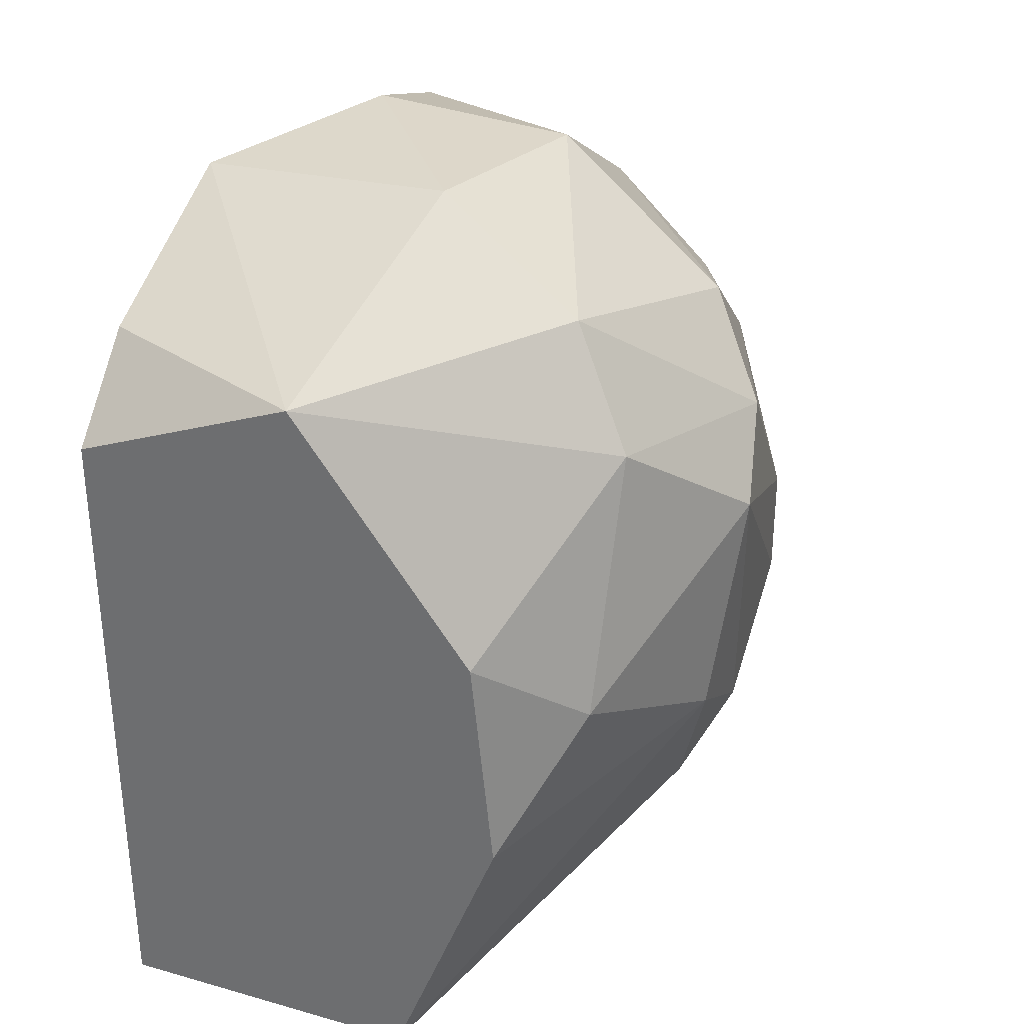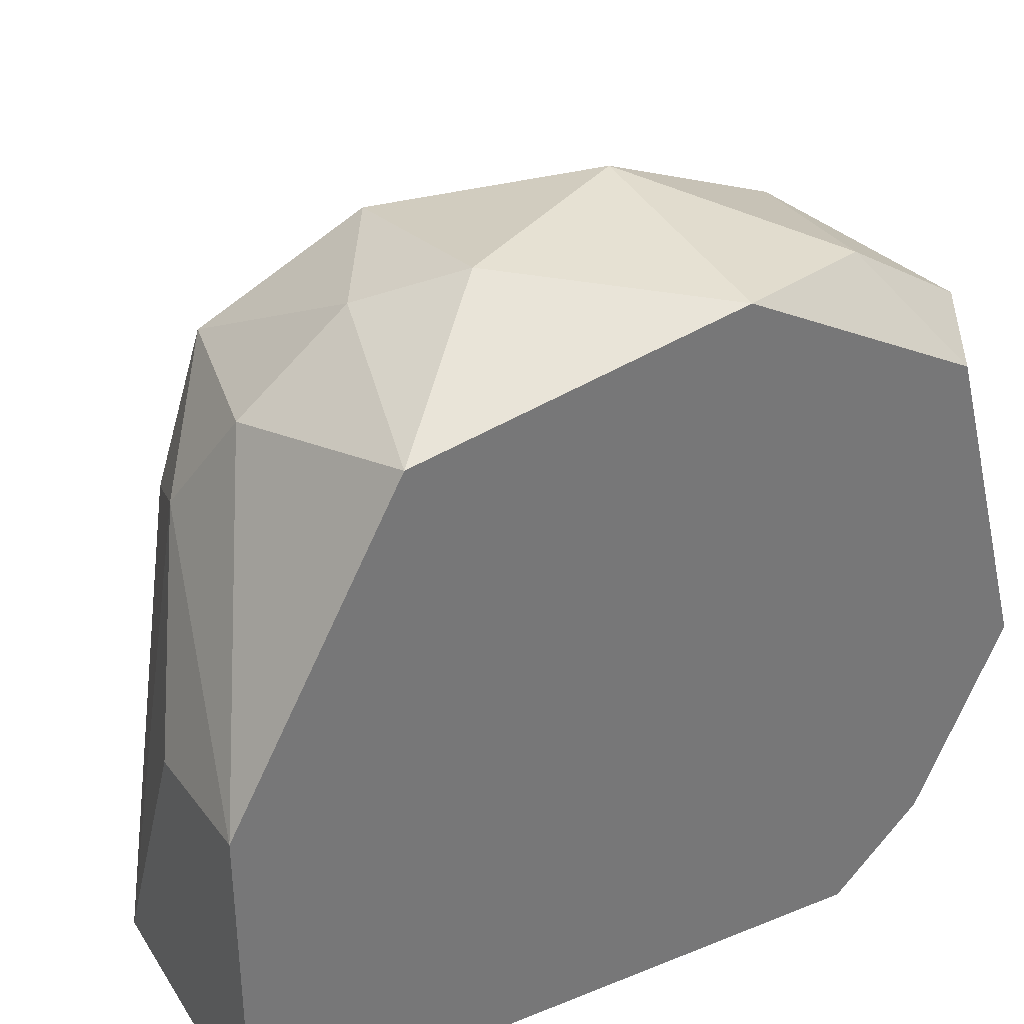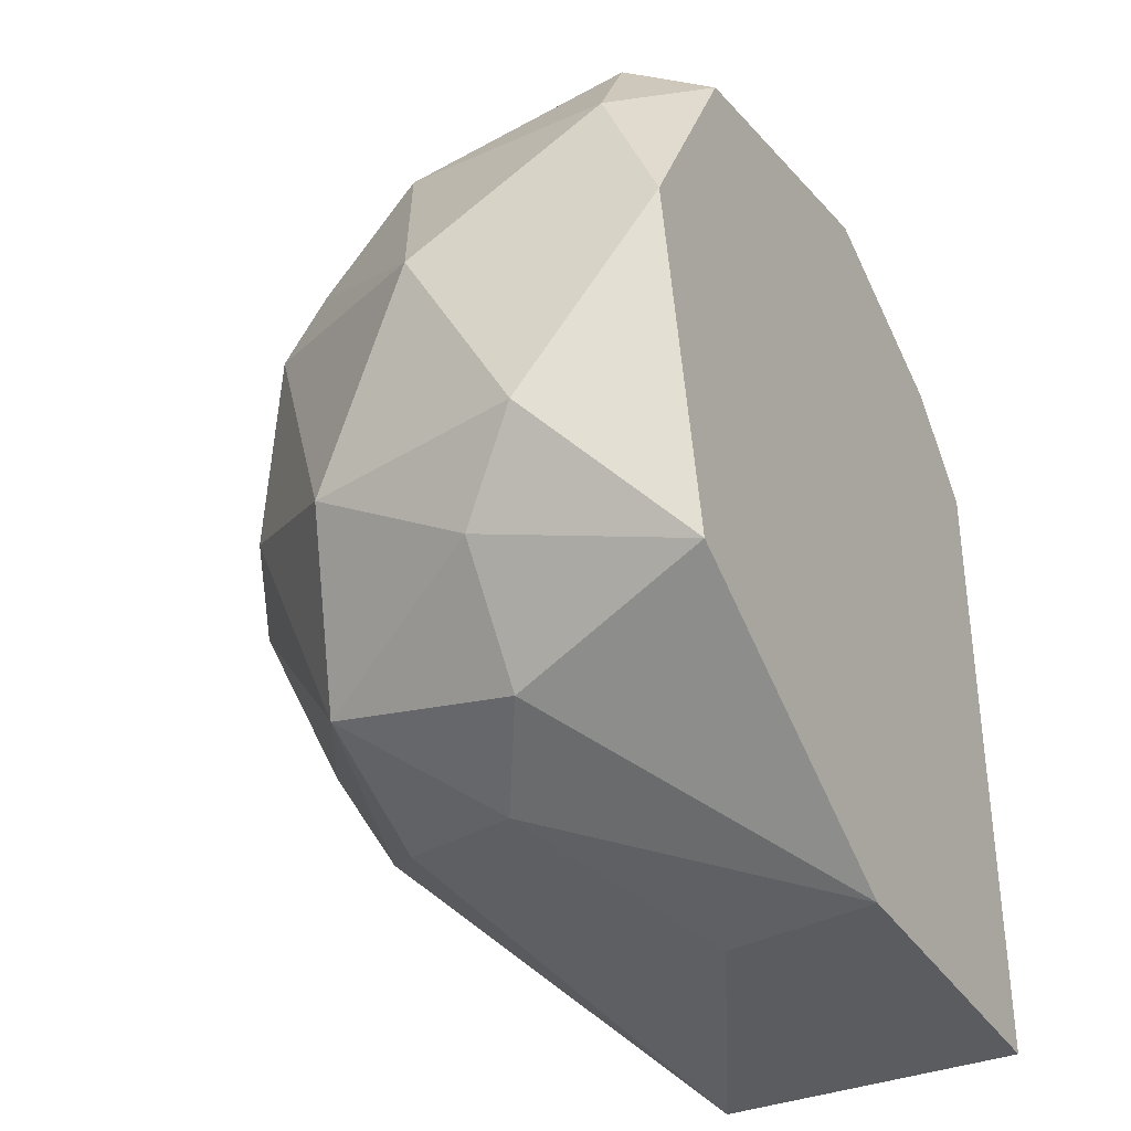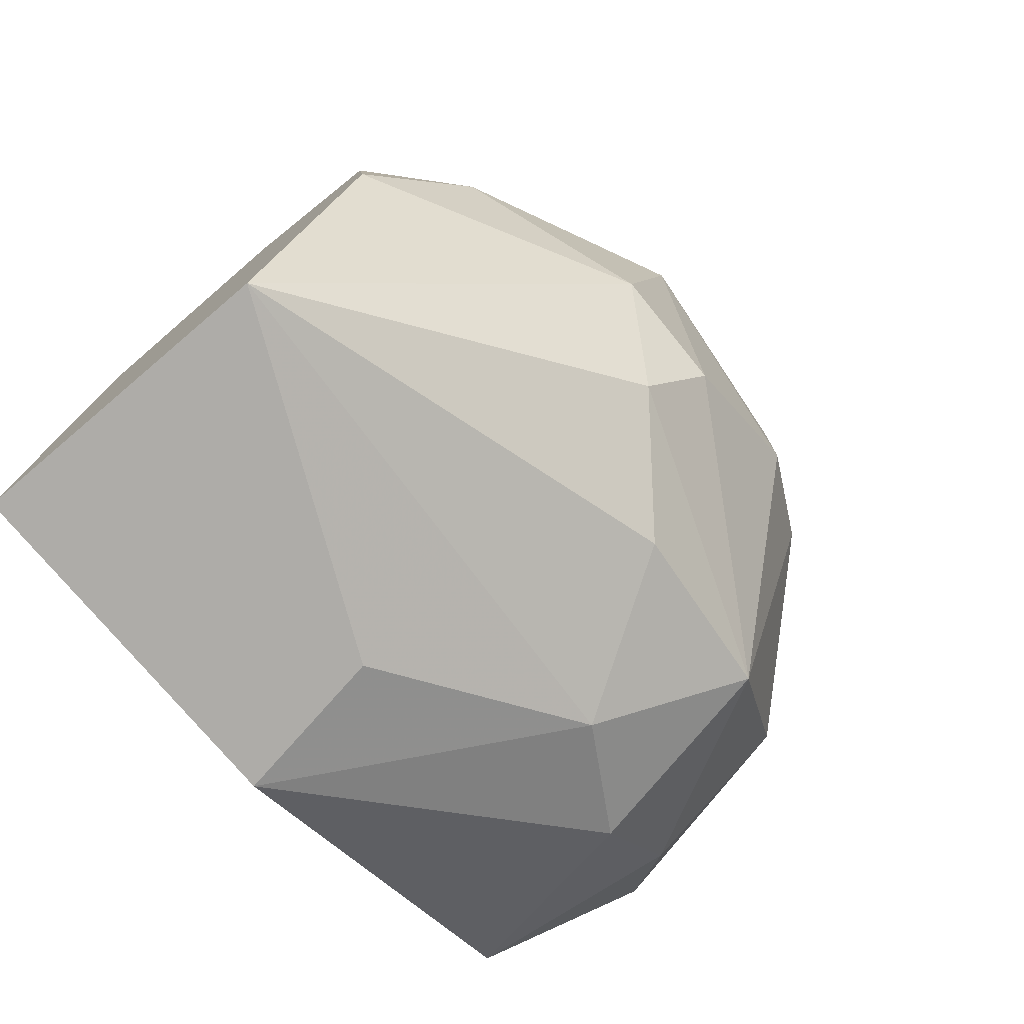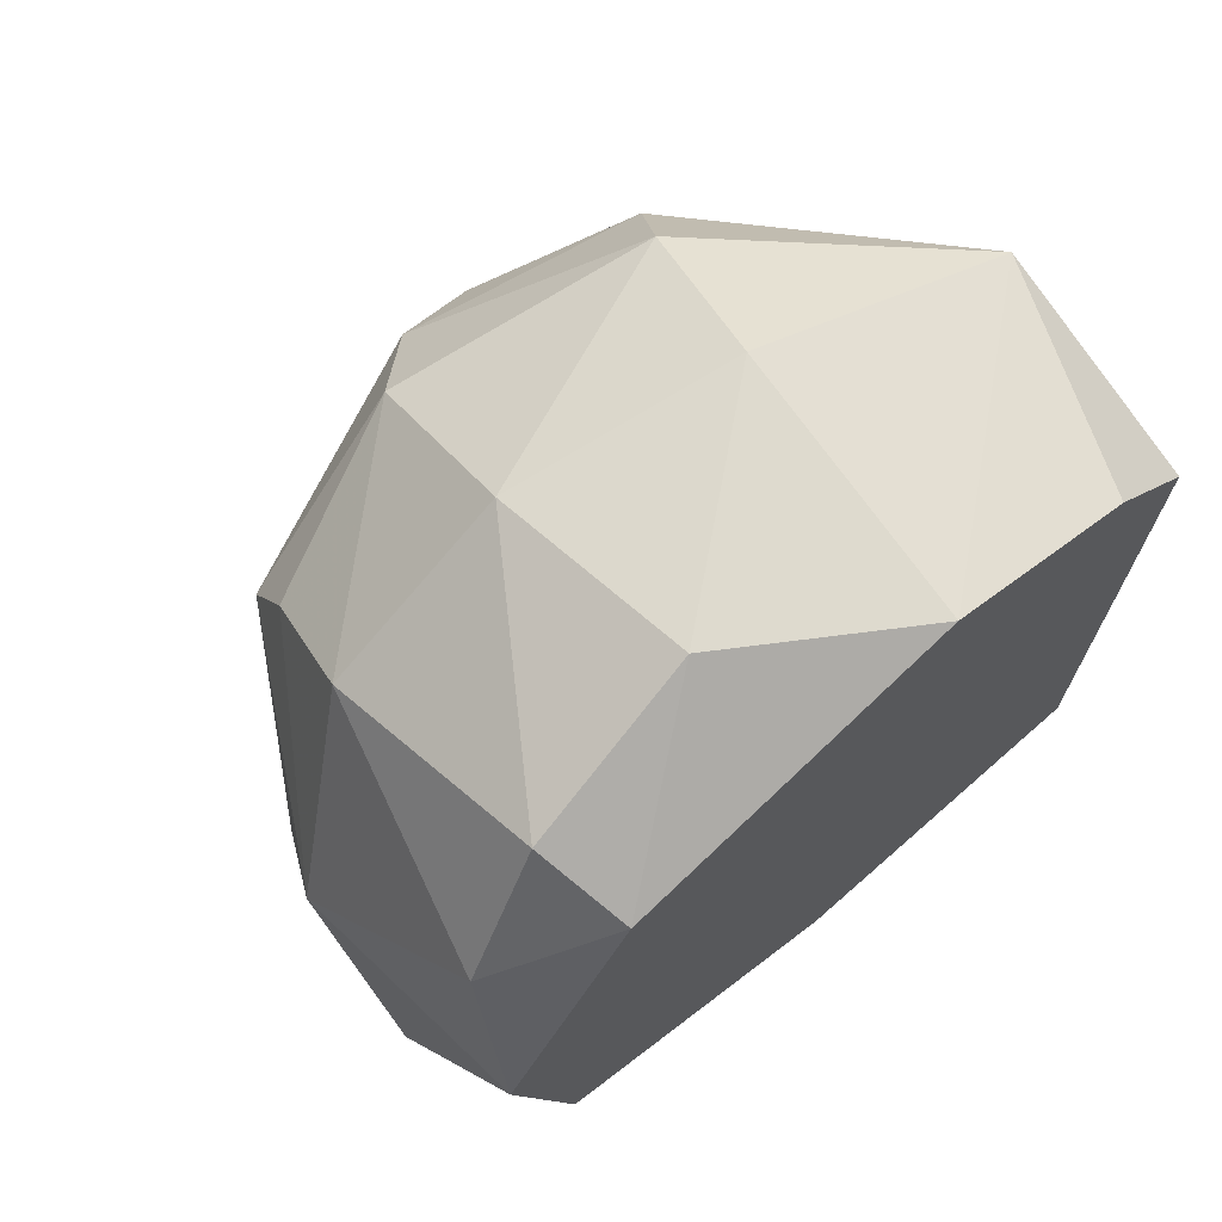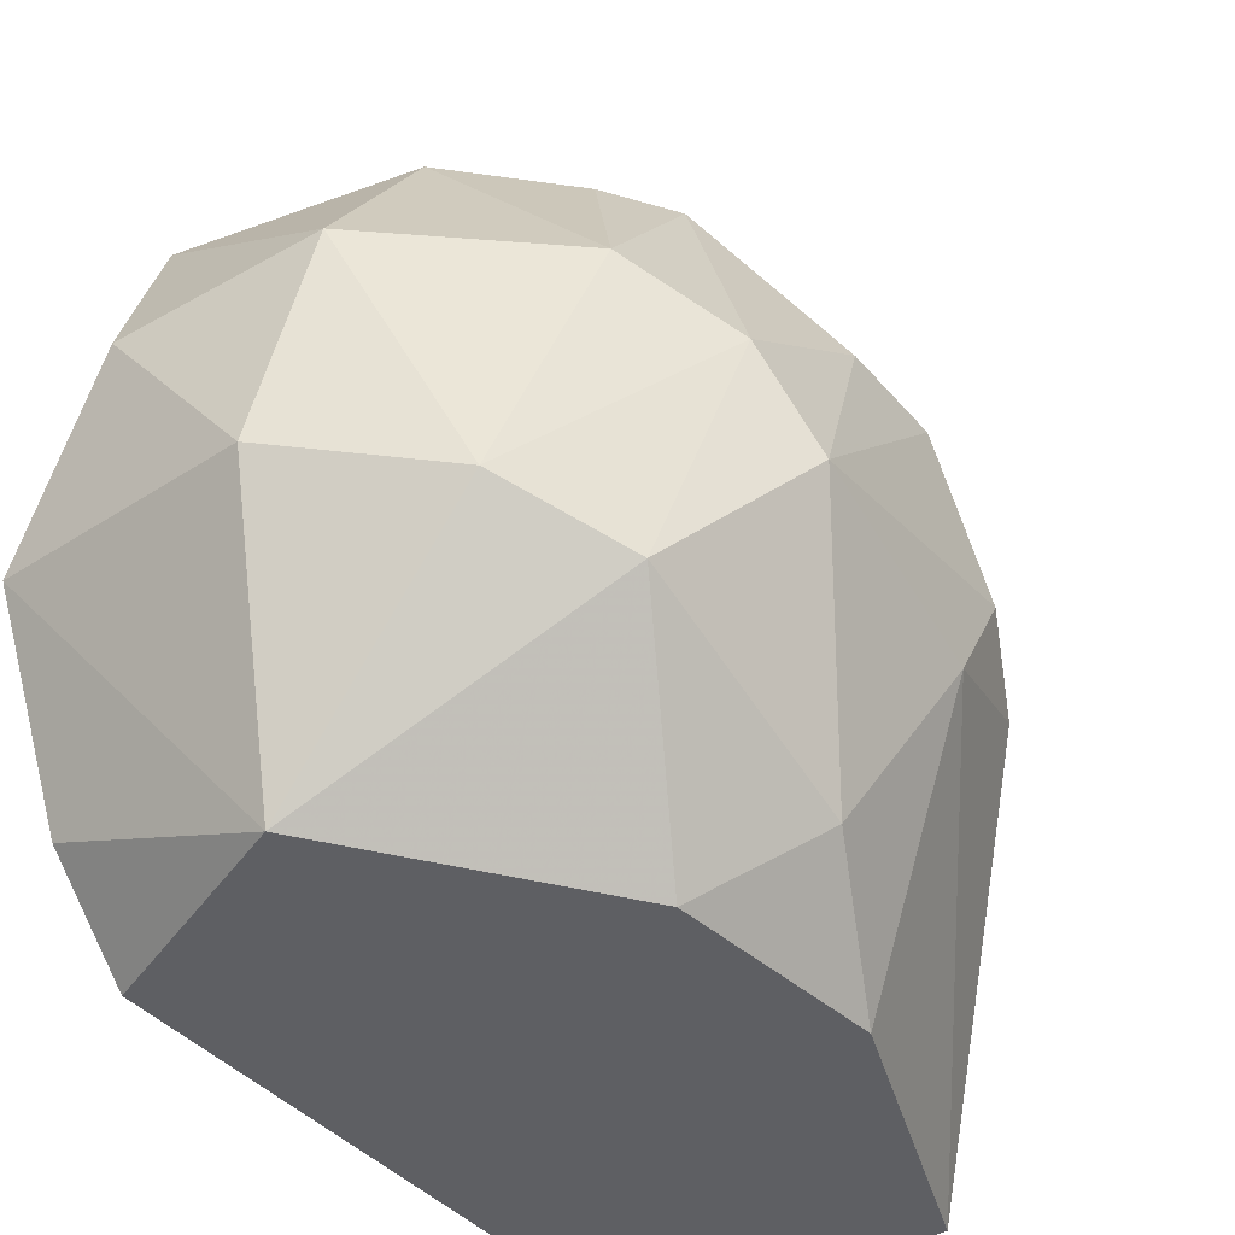
<metadata>
{"format":"obj","ext":"obj","renderer":"f3d","projection":"perspective","resolution":1024,"background":"white","views":[{"elev":32.4,"azim":21.5,"up":"+Z"},{"elev":34.6,"azim":-118.3,"up":"+Y"},{"elev":-35.2,"azim":-151.8,"up":"+Z"},{"elev":-76.8,"azim":40.4,"up":"+Z"},{"elev":70.8,"azim":-131.3,"up":"+Z"},{"elev":-41.1,"azim":36.6,"up":"+Y"}]}
</metadata>
<code>
v 0.02891 0.05536 0.02809
v 0.01964 0.04122 0.01396
v 0.01964 0.04903 0.01396
v 0.01964 0.04757 0.03248
v 0.03037 0.04318 0.02322
v 0.01964 0.0578 0.02517
v 0.02842 0.05488 0.01737
v 0.02452 0.04122 0.03053
v 0.02647 0.04122 0.01396
v 0.03232 0.04805 0.02614
v 0.02647 0.05195 0.03248
v 0.03183 0.04952 0.01981
v 0.01964 0.04122 0.02858
v 0.02257 0.05829 0.02078
v 0.0216 0.05536 0.03151
v 0.01964 0.05634 0.01786
v 0.02891 0.0461 0.03102
v 0.02501 0.05829 0.02517
v 0.03086 0.05439 0.02273
v 0.02842 0.04122 0.02517
v 0.0255 0.05293 0.01542
v 0.0255 0.04708 0.03297
v 0.03037 0.05146 0.02956
v 0.02744 0.05731 0.02078
v 0.02891 0.05097 0.01639
v 0.02647 0.05585 0.03004
v 0.02403 0.05536 0.01639
v 0.01964 0.05488 0.03053
v 0.03037 0.04513 0.02858
v 0.02208 0.05146 0.03297
v 0.03183 0.04708 0.02127
v 0.03183 0.05244 0.02419
v 0.02891 0.04122 0.0203
v 0.02111 0.05731 0.02858
v 0.02988 0.05536 0.02663
v 0.03086 0.04854 0.01786
v 0.02306 0.04854 0.01396
v 0.03183 0.05244 0.02176
v 0.03183 0.05 0.02761
v 0.01964 0.04318 0.03053
v 0.02403 0.05731 0.01883
f 7 12 36
f 25 7 36
f 9 25 36
f 3 21 37
f 12 31 36
f 32 19 35
f 31 9 36
f 19 24 35
f 15 26 34
f 1 23 35
f 18 1 35
f 28 15 34
f 26 18 34
f 9 3 37
f 18 6 34
f 9 31 33
f 24 18 35
f 21 9 37
f 23 17 39
f 10 12 38
f 27 16 41
f 14 24 41
f 24 7 41
f 16 14 41
f 13 8 40
f 4 13 40
f 8 4 40
f 12 7 38
f 32 35 39
f 10 32 39
f 17 29 39
f 29 10 39
f 31 5 33
f 19 32 38
f 32 10 38
f 7 19 38
f 35 23 39
f 20 9 33
f 6 28 34
f 12 10 31
f 19 7 24
f 14 18 24
f 11 17 23
f 17 11 22
f 8 17 22
f 4 8 22
f 8 9 20
f 5 20 33
f 6 14 16
f 3 6 16
f 2 8 13
f 4 2 13
f 8 2 9
f 2 3 9
f 3 4 6
f 3 2 4
f 7 27 41
f 9 21 25
f 21 7 25
f 14 6 18
f 20 5 29
f 15 28 30
f 28 4 30
f 22 11 30
f 4 22 30
f 11 15 30
f 8 20 29
f 15 11 26
f 17 8 29
f 10 5 31
f 6 4 28
f 7 21 27
f 21 3 27
f 3 16 27
f 11 23 26
f 23 1 26
f 1 18 26
f 5 10 29

</code>
